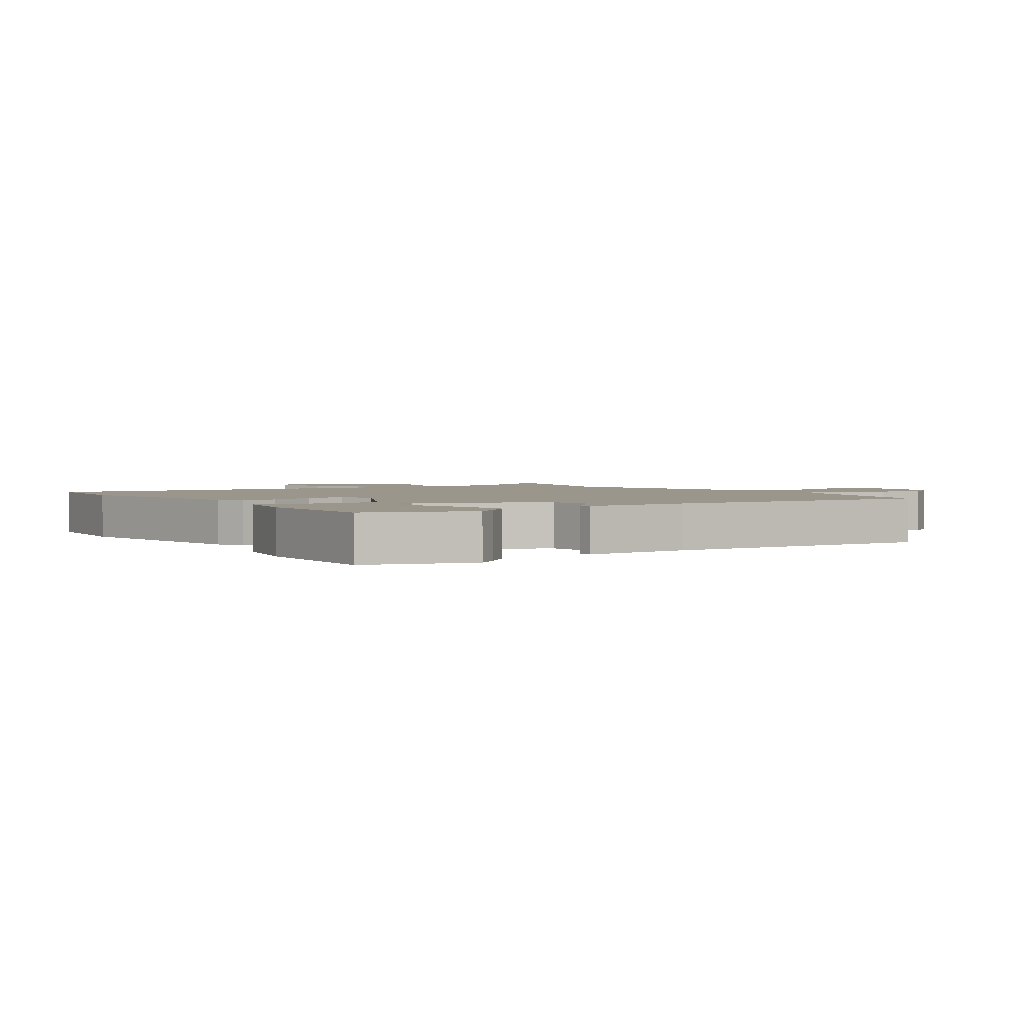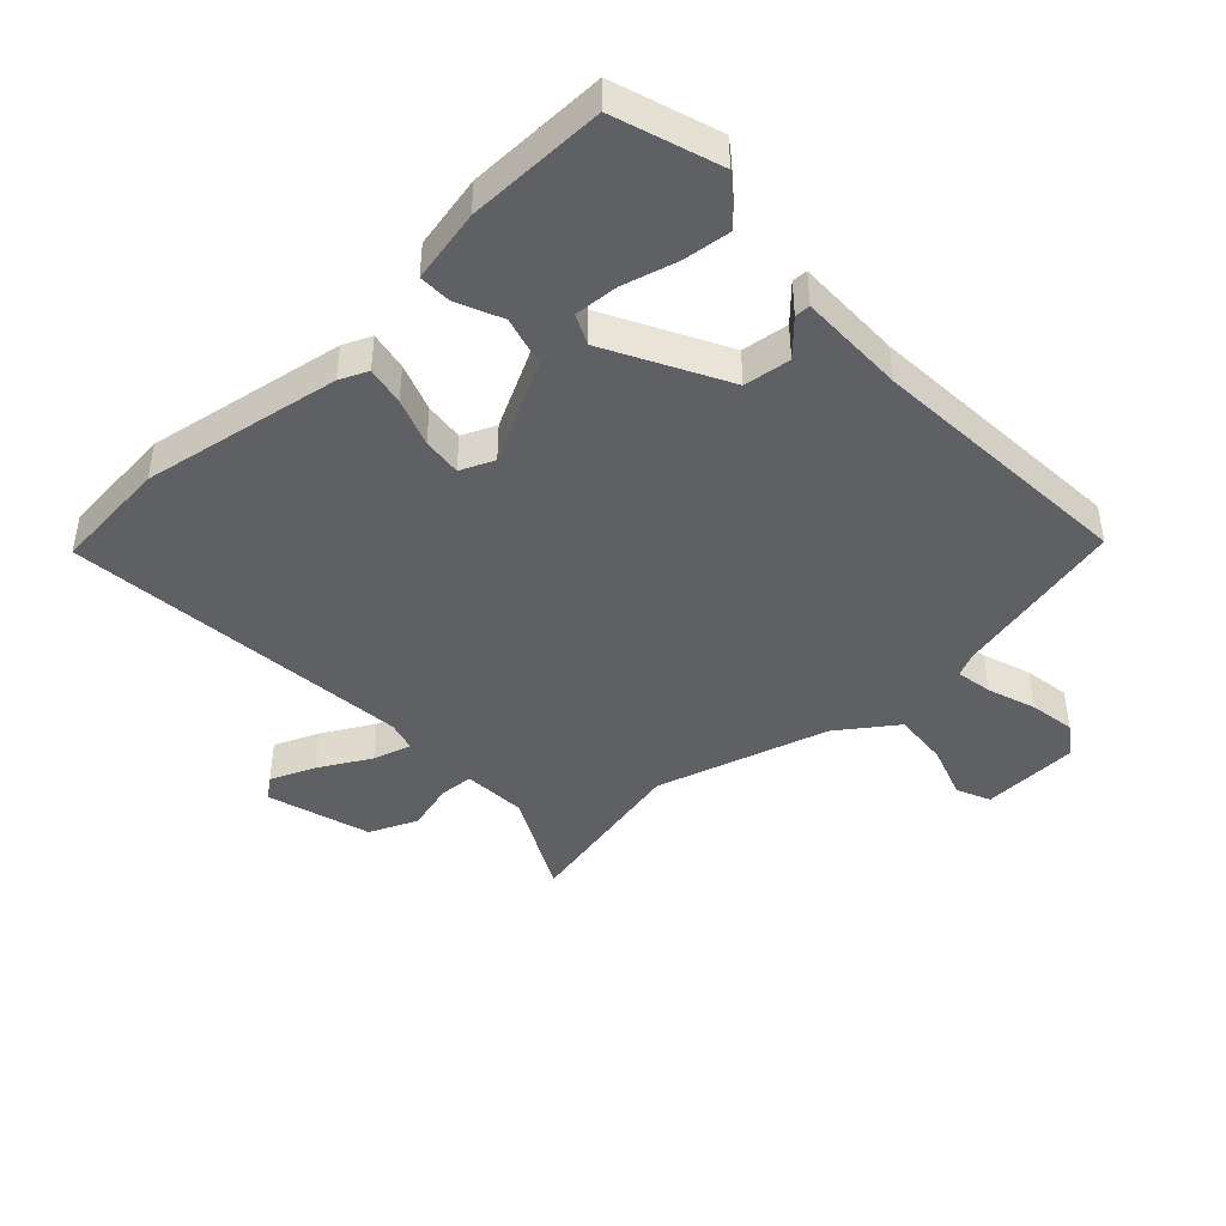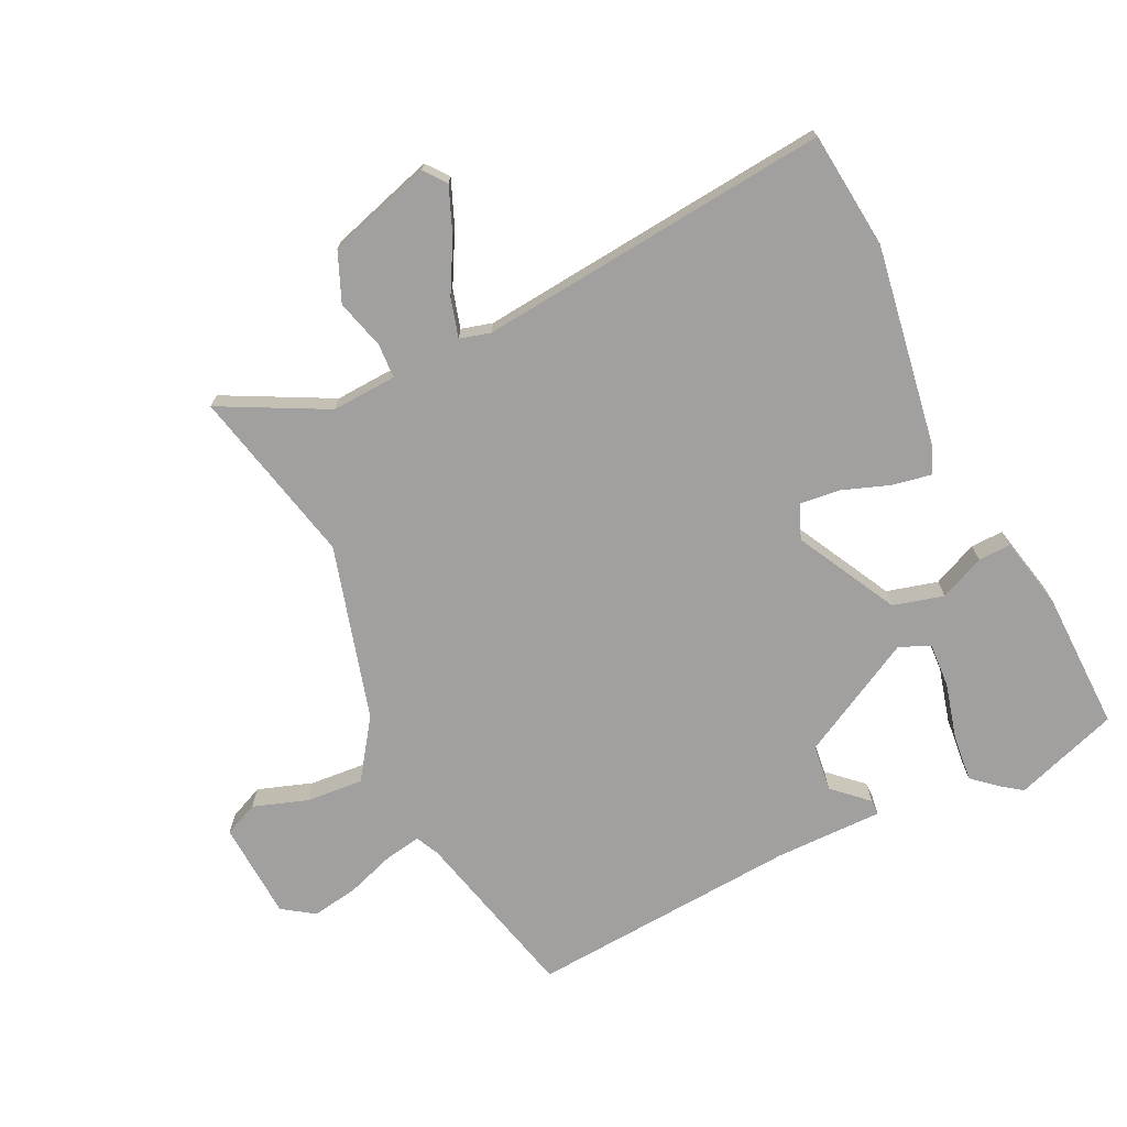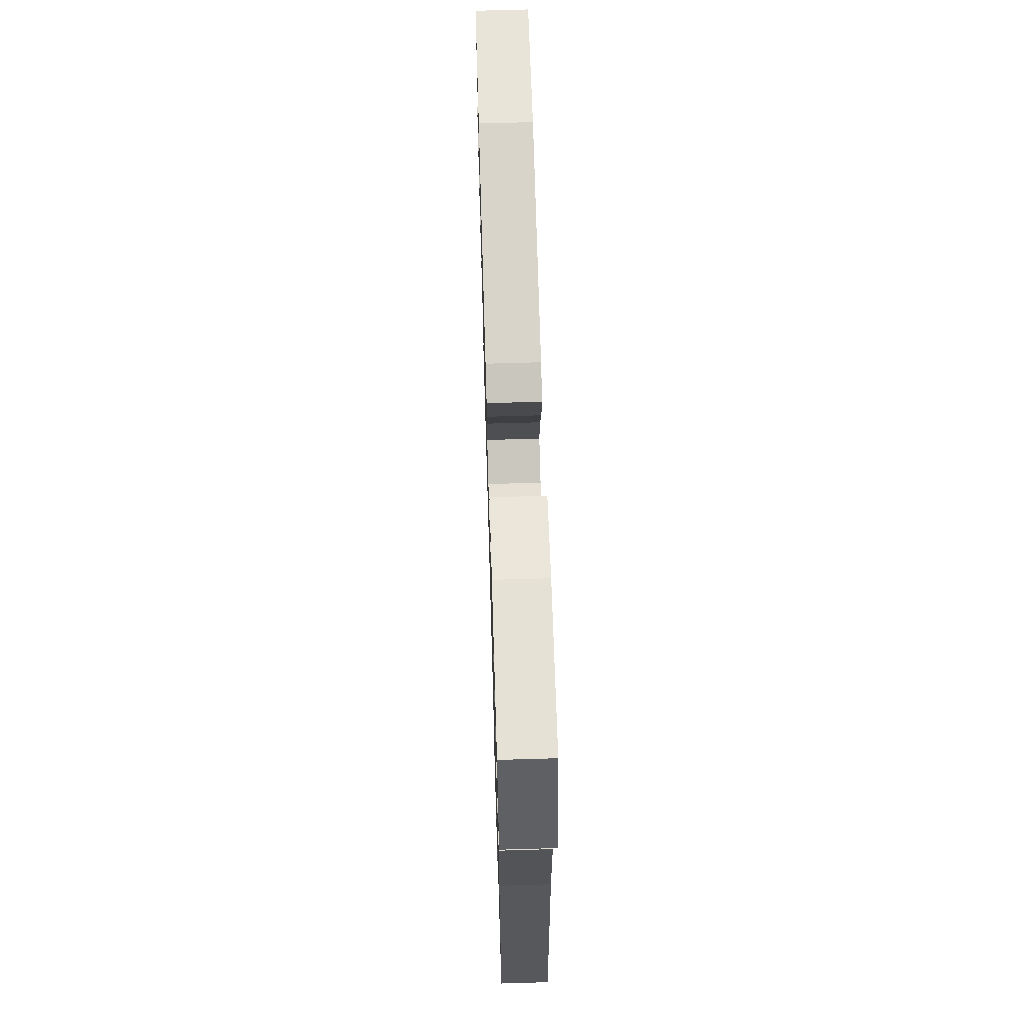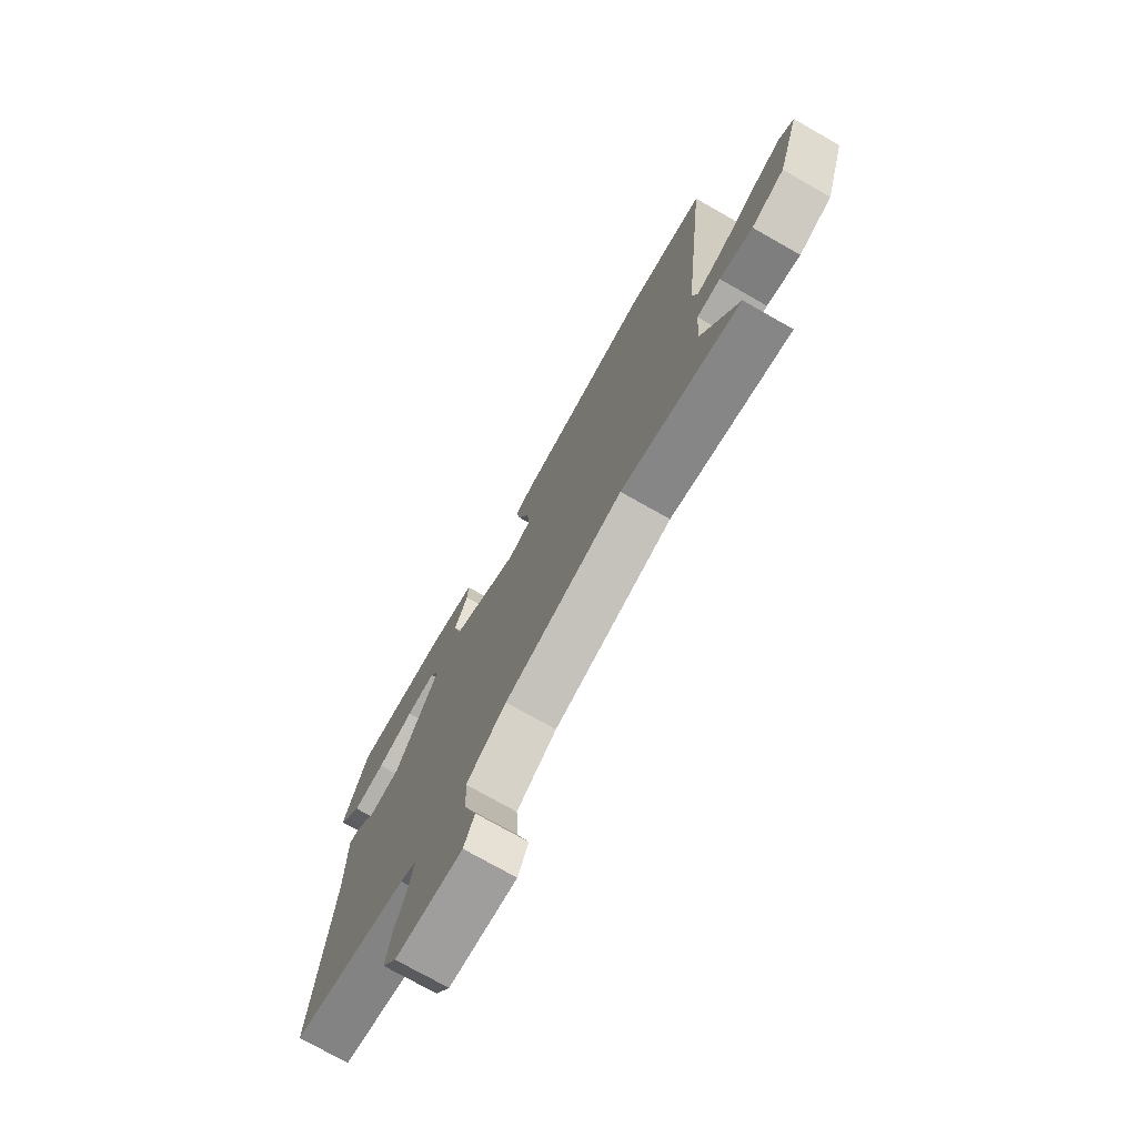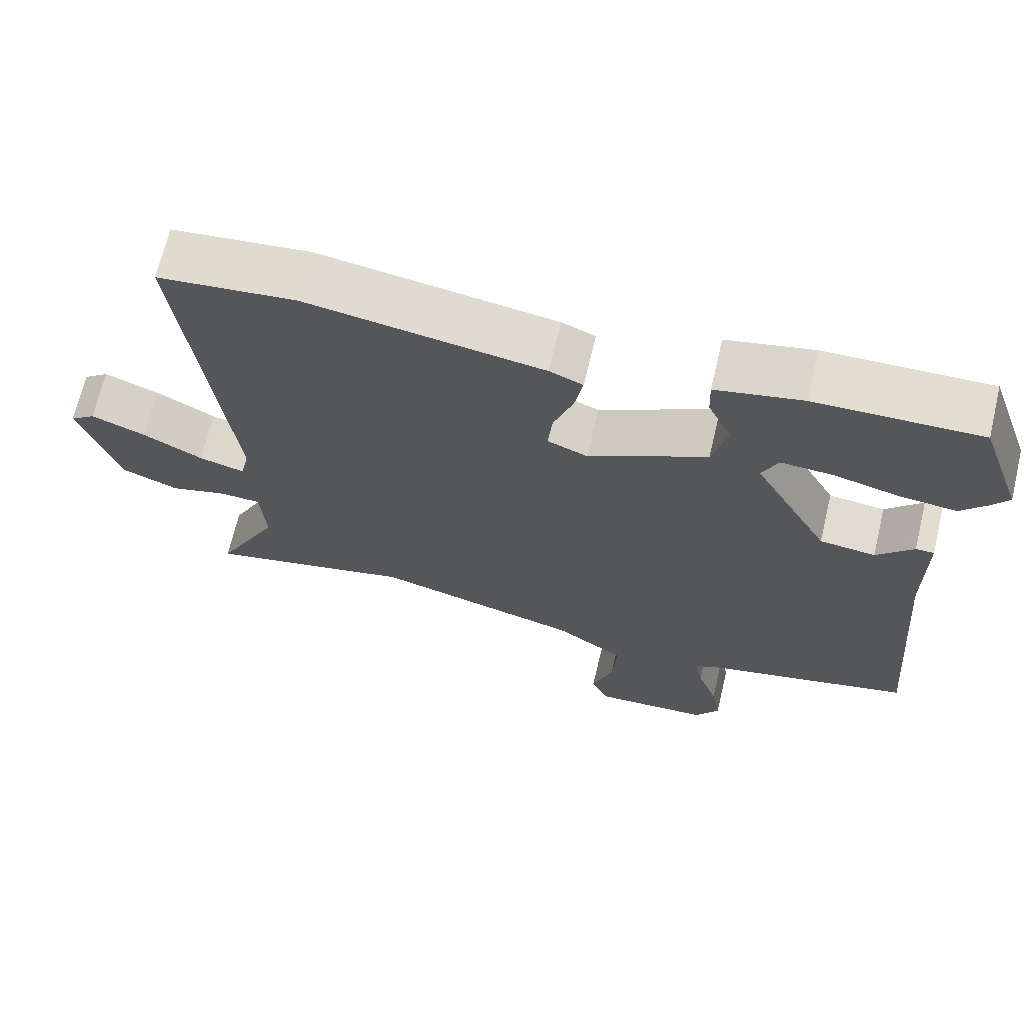
<metadata>
{"format":"obj","ext":"obj","renderer":"f3d","projection":"perspective","resolution":1024,"background":"white","views":[{"elev":2.3,"azim":54.5,"up":"+Y"},{"elev":-42.9,"azim":42.0,"up":"+Y"},{"elev":-71.9,"azim":-64.9,"up":"+Y"},{"elev":66.8,"azim":88.3,"up":"+Z"},{"elev":-74.8,"azim":-119.6,"up":"+Z"},{"elev":68.6,"azim":13.4,"up":"+Z"}]}
</metadata>
<code>
v -0.576 0.07 0.491
v -0.387 0.07 0.513
v -0.064 0.07 0.465
v -0.018 0.07 0.446
v -0.029 0.07 0.383
v -0.056 0.07 0.305
v -0.062 0.07 0.241
v -0.007 0.07 0.219
v 0.155 0.07 0.307
v 0.176 0.07 0.389
v 0.143 0.07 0.461
v 0.141 0.07 0.514
v 0.259 0.07 0.541
v 0.483 0.07 0.548
v 0.542 0.07 0.38
v 0.519 0.07 0.347
v 0.484 0.07 0.306
v 0.406 0.07 0.313
v 0.317 0.07 0.335
v 0.246 0.07 0.338
v 0.224 0.07 0.289
v 0.328 0.07 0.1
v 0.404 0.07 0.092
v 0.454 0.07 0.147
v 0.479 0.07 0.147
v 0.48 0.07 -0.027
v 0.517 0.07 -0.465
v 0.237 0.07 -0.537
v 0.199 0.07 -0.556
v 0.21 0.07 -0.615
v 0.238 0.07 -0.693
v 0.251 0.07 -0.768
v 0.217 0.07 -0.819
v 0.058 0.07 -0.83
v 0.033 0.07 -0.775
v 0.062 0.07 -0.686
v 0.068 0.07 -0.594
v -0.027 0.07 -0.529
v -0.309 0.07 -0.454
v -0.593 0.07 -0.522
v -0.507 0.07 -0.35
v -0.514 0.07 -0.245
v -0.57 0.07 -0.243
v -0.649 0.07 -0.266
v -0.728 0.07 -0.234
v -0.781 0.07 -0.066
v -0.746 0.07 -0.038
v -0.672 0.07 -0.067
v -0.589 0.07 -0.111
v -0.526 0.07 -0.128
v -0.513 0.07 -0.078
v -0.576 0 0.491
v -0.387 0 0.513
v -0.064 0 0.465
v -0.018 0 0.446
v -0.029 0 0.383
v -0.056 0 0.305
v -0.062 0 0.241
v -0.007 0 0.219
v 0.155 0 0.307
v 0.176 0 0.389
v 0.143 0 0.461
v 0.141 0 0.514
v 0.259 0 0.541
v 0.483 0 0.548
v 0.542 0 0.38
v 0.519 0 0.347
v 0.484 0 0.306
v 0.406 0 0.313
v 0.317 0 0.335
v 0.246 0 0.338
v 0.224 0 0.289
v 0.328 0 0.1
v 0.404 0 0.092
v 0.454 0 0.147
v 0.479 0 0.147
v 0.48 0 -0.027
v 0.517 0 -0.465
v 0.237 0 -0.537
v 0.199 0 -0.556
v 0.21 0 -0.615
v 0.238 0 -0.693
v 0.251 0 -0.768
v 0.217 0 -0.819
v 0.058 0 -0.83
v 0.033 0 -0.775
v 0.062 0 -0.686
v 0.068 0 -0.594
v -0.027 0 -0.529
v -0.309 0 -0.454
v -0.593 0 -0.522
v -0.507 0 -0.35
v -0.514 0 -0.245
v -0.57 0 -0.243
v -0.649 0 -0.266
v -0.728 0 -0.234
v -0.781 0 -0.066
v -0.746 0 -0.038
v -0.672 0 -0.067
v -0.589 0 -0.111
v -0.526 0 -0.128
v -0.513 0 -0.078
f 46 47 48 49
f 46 49 50
f 43 44 45 46
f 42 43 46 50
f 39 40 41
f 38 39 41 42
f 33 34 35 36
f 33 36 37
f 30 31 32 33
f 29 30 33 37
f 28 29 37 38
f 26 27 28 38
f 23 24 25 26
f 22 23 26 38
f 16 17 18 19
f 16 19 20
f 15 16 20
f 14 15 20
f 13 14 20
f 10 11 12 13
f 9 10 13 20
f 8 9 20 21
f 3 4 5 6
f 3 6 7
f 51 1 2 3
f 51 3 7
f 50 51 7 8
f 22 38 42 50
f 8 21 22 50
f 100 99 98 97
f 101 100 97
f 97 96 95 94
f 101 97 94 93
f 92 91 90
f 93 92 90 89
f 87 86 85 84
f 88 87 84
f 84 83 82 81
f 88 84 81 80
f 89 88 80 79
f 89 79 78 77
f 77 76 75 74
f 89 77 74 73
f 70 69 68 67
f 71 70 67
f 71 67 66
f 71 66 65
f 71 65 64
f 64 63 62 61
f 71 64 61 60
f 72 71 60 59
f 57 56 55 54
f 58 57 54
f 54 53 52 102
f 58 54 102
f 59 58 102 101
f 101 93 89 73
f 101 73 72 59
f 1 52 53 2
f 2 53 54 3
f 3 54 55 4
f 4 55 56 5
f 5 56 57 6
f 6 57 58 7
f 7 58 59 8
f 8 59 60 9
f 9 60 61 10
f 10 61 62 11
f 11 62 63 12
f 12 63 64 13
f 13 64 65 14
f 14 65 66 15
f 15 66 67 16
f 16 67 68 17
f 17 68 69 18
f 18 69 70 19
f 19 70 71 20
f 20 71 72 21
f 21 72 73 22
f 22 73 74 23
f 23 74 75 24
f 24 75 76 25
f 25 76 77 26
f 26 77 78 27
f 27 78 79 28
f 28 79 80 29
f 29 80 81 30
f 30 81 82 31
f 31 82 83 32
f 32 83 84 33
f 33 84 85 34
f 34 85 86 35
f 35 86 87 36
f 36 87 88 37
f 37 88 89 38
f 38 89 90 39
f 39 90 91 40
f 40 91 92 41
f 41 92 93 42
f 42 93 94 43
f 43 94 95 44
f 44 95 96 45
f 45 96 97 46
f 46 97 98 47
f 47 98 99 48
f 48 99 100 49
f 49 100 101 50
f 50 101 102 51
f 51 102 52 1

</code>
